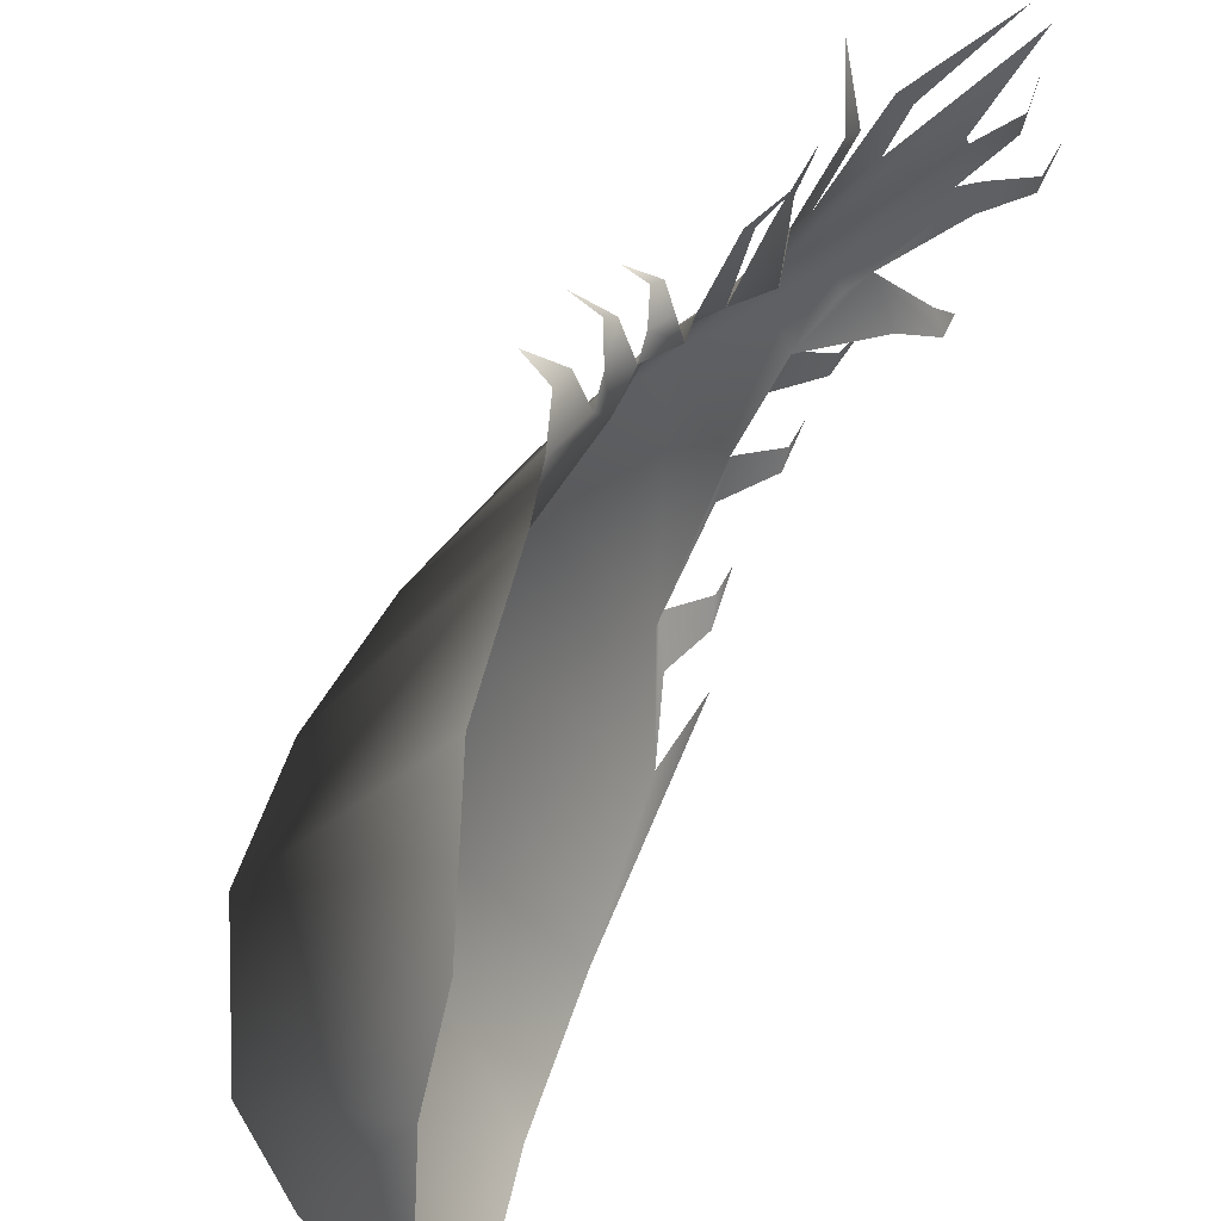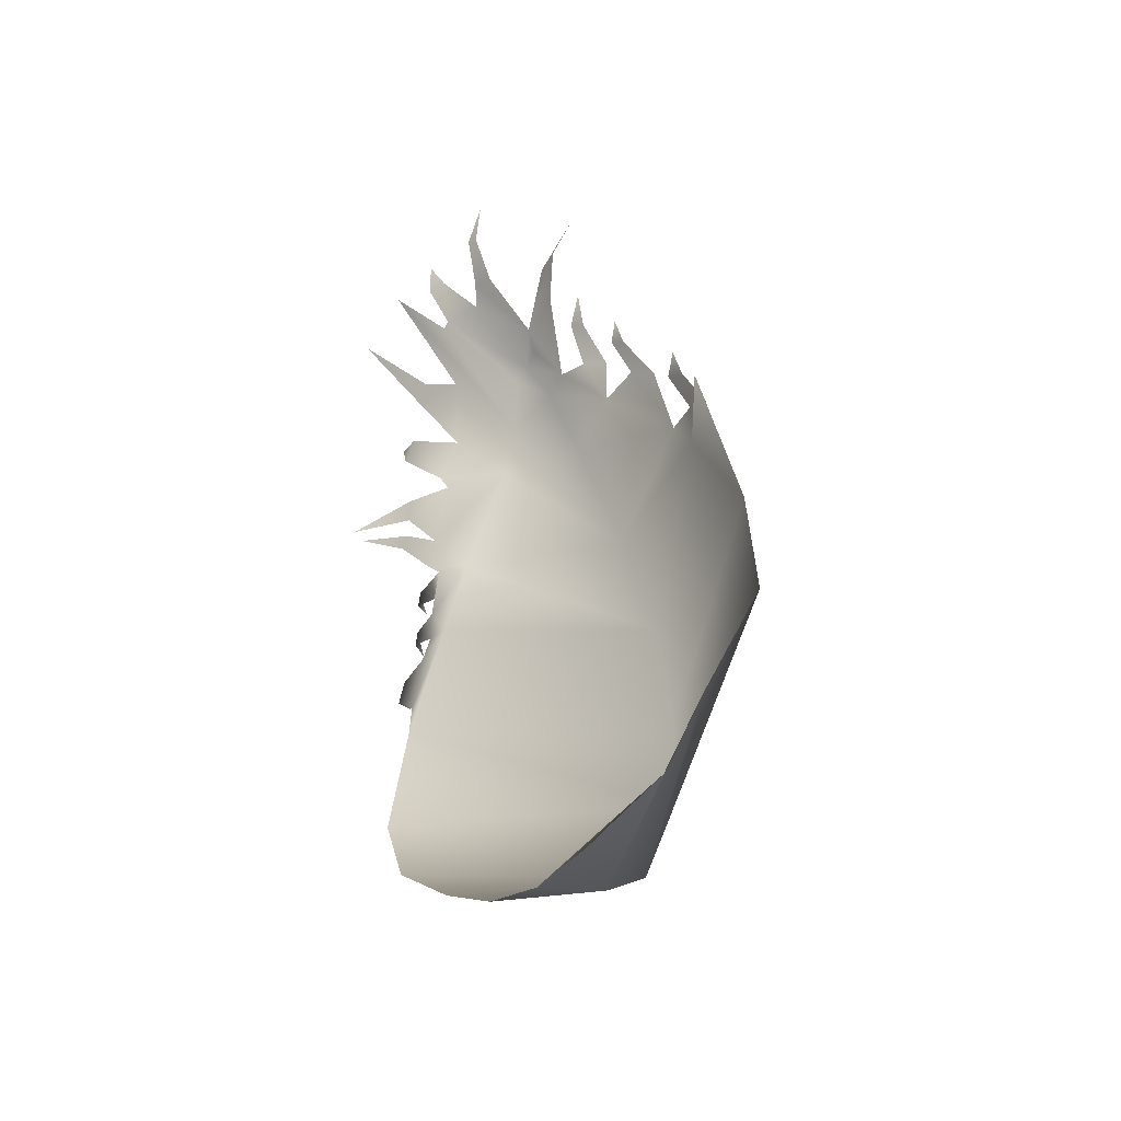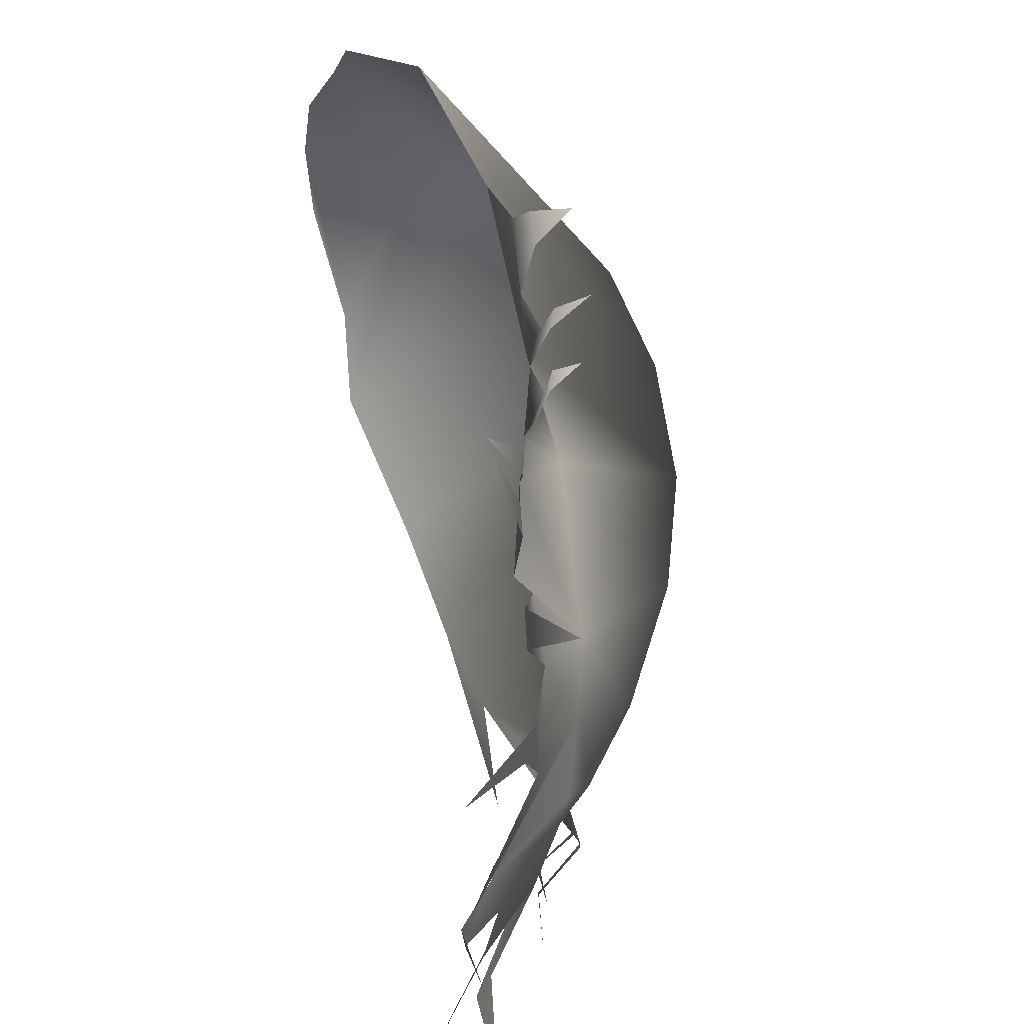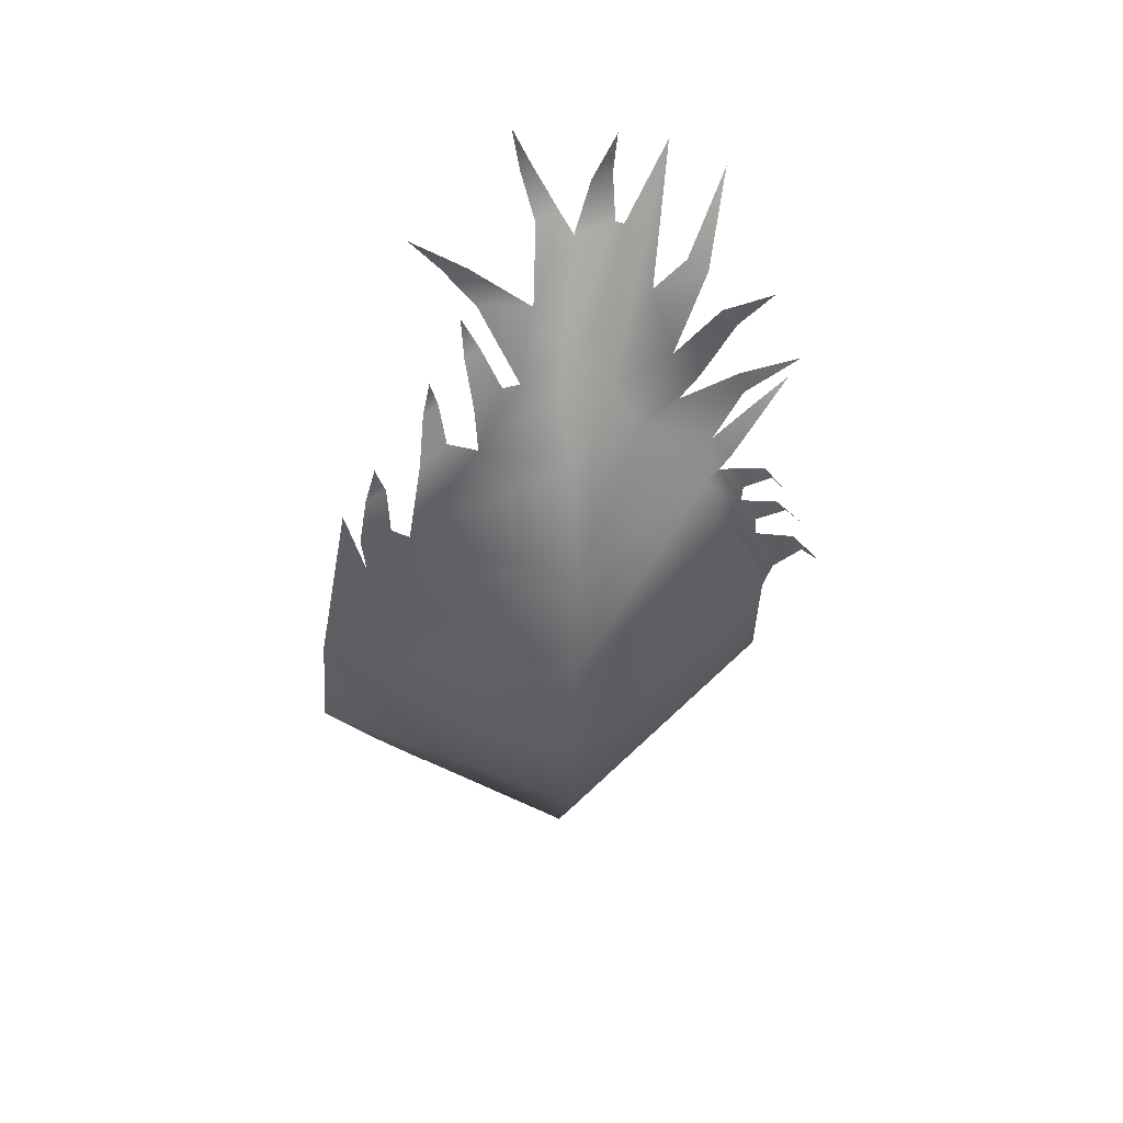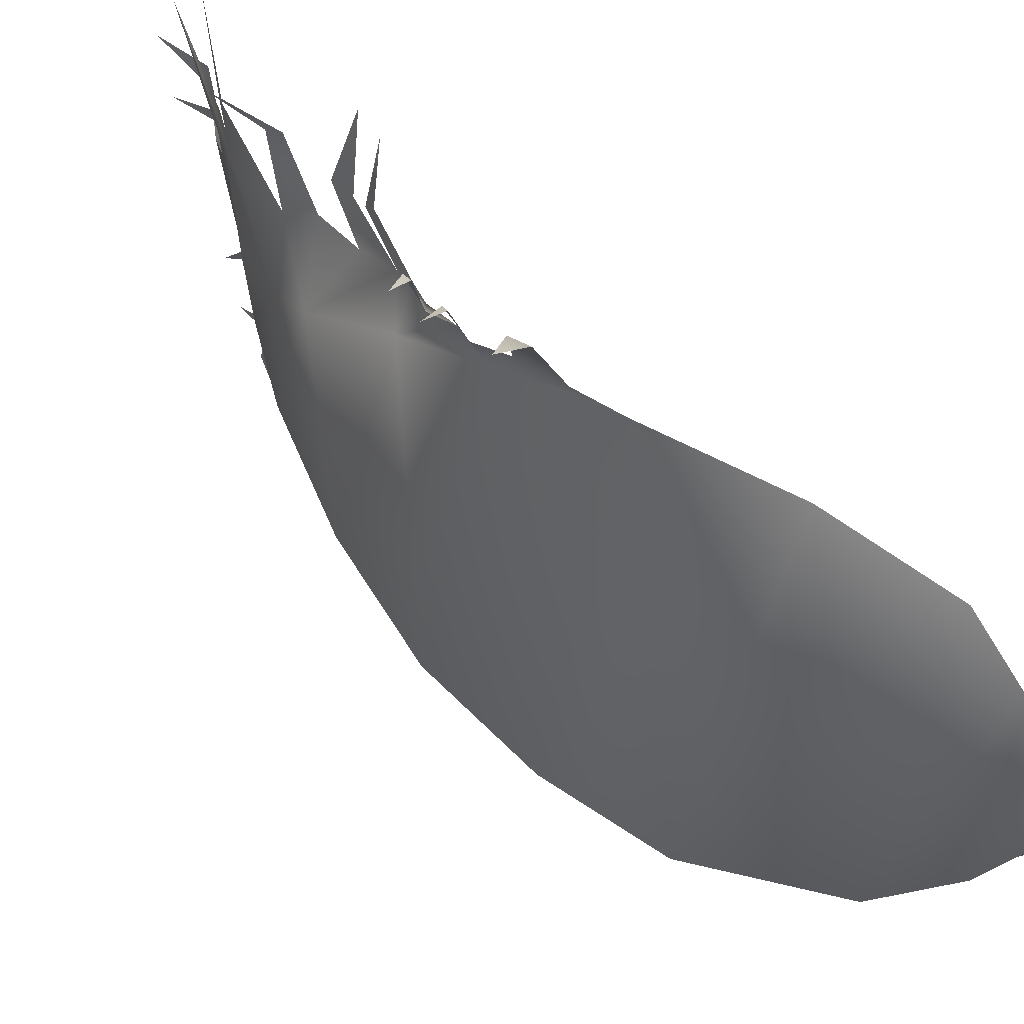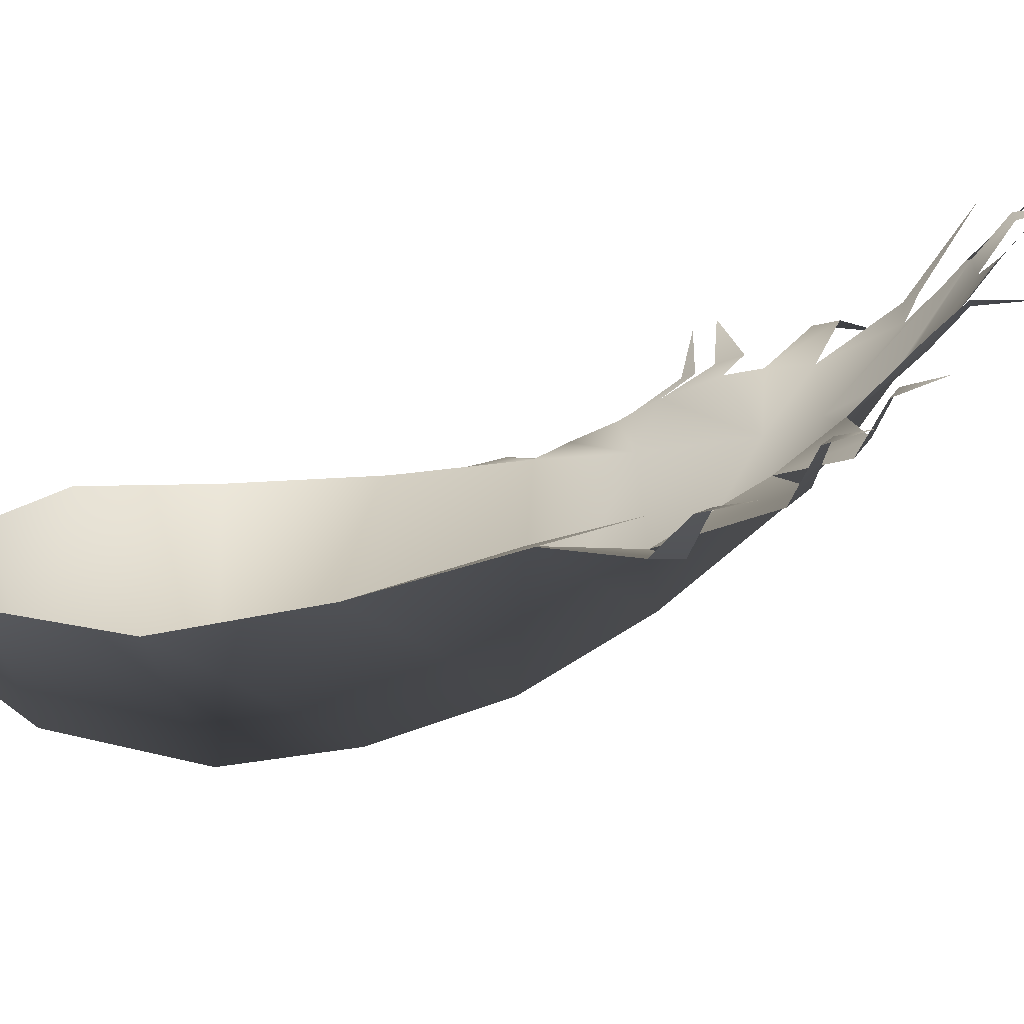
<metadata>
{"format":"obj","ext":"obj","renderer":"f3d","projection":"perspective","resolution":1024,"background":"white","views":[{"elev":57.0,"azim":20.5,"up":"+Z"},{"elev":-45.2,"azim":132.0,"up":"+Y"},{"elev":47.5,"azim":165.4,"up":"+Z"},{"elev":52.9,"azim":-103.8,"up":"+Y"},{"elev":57.7,"azim":-52.3,"up":"+Z"},{"elev":-75.6,"azim":100.5,"up":"+Z"}]}
</metadata>
<code>
o septal
v -0.02023 0.6041 -1.009
v -0.08177 0.6249 1.036
v -0.00839 0.07182 0.3172
v 0.002987 0.06969 -0.3042
v -0.08145 0.3268 0.6896
v -0.7937 0.4814 -0.00514
v -0.06669 0.3243 -0.7377
v 0.01035 -0.01168 -0.004254
v -0.4616 0.2128 -0.02947
v -1.088 1.13 0.01666
v -0.2602 1.202 1.364
v -0.1427 1.197 -1.308
v -0.1604 1.893 -1.254
v -0.3497 1.924 1.341
v -1.114 1.731 0.02009
v -1.015 2.364 0.02194
v -0.3332 2.561 1.08
v -0.1617 2.551 -0.9474
v -0.3184 2.979 -0.7117
v -0.3481 2.995 0.9314
v -0.7965 2.965 0.08895
v -0.4809 3.528 0.1294
v -0.2893 3.511 0.5747
v -0.2336 3.483 -0.2996
v -0.1226 3.811 -0.04399
v -0.2146 3.754 0.4231
v -0.2298 3.858 0.147
v -0.07247 4.035 0.203
v -0.1061 4.015 0.3161
v -0.01441 4.037 0.08751
v -0.3445 2.441 1.261
v -0.3887 2.156 1.374
v -0.5536 2.369 1.568
v -0.3742 2.614 1.238
v -0.2272 2.938 1.042
v -0.3061 2.722 1.165
v -0.5344 2.708 1.454
v -0.3242 2.861 1.163
v -0.2669 2.961 1.143
v -0.439 2.931 1.352
v -0.2172 3.008 1.107
v -0.06773 3.404 0.8374
v -0.1594 3.135 1.017
v -0.1269 3.302 1.236
v -0.1464 3.242 1.293
v 0.0112 3.331 1.492
v -0.09434 3.389 1.197
v -0.06892 3.52 1.172
v 0.02458 3.443 1.556
v -0.09108 3.582 0.9367
v 0.04469 4.161 0.6965
v -0.08021 3.783 0.786
v -0.1063 4.118 1.309
v 0.06579 4.195 0.9973
v 0.1149 4.257 0.895
v 0.3991 4.584 1.167
v 0.4384 4.792 0.8645
v 0.2796 4.447 0.554
v 0.2699 4.429 0.5977
v 0.2538 4.43 0.332
v 0.05394 4.172 0.07135
v -0.1939 3.886 -0.1531
v -0.1074 2.991 -1.038
v -0.3519 3.107 -0.811
v -0.2801 2.969 -0.9756
v -0.1745 3.405 -0.8462
v -0.2617 3.614 -0.4675
v -0.2801 3.502 -0.6197
v -0.07442 3.885 -0.5082
v -0.2219 3.795 -0.3098
v 0.02929 4.205 -0.3106
v 0.159 4.144 -0.2018
v 0.2907 4.543 -0.5096
v 0.3255 4.484 0.1504
v 0.3302 4.538 0.2728
v 0.5081 4.964 0.07755
v 0.4192 4.898 0.5939
v -0.4184 2.3 1.525
v -0.4038 2.422 1.471
v -0.3755 2.737 1.353
v -0.406 2.686 1.4
v -0.3101 2.974 1.284
v -0.3359 2.912 1.321
v -0.1656 3.158 -0.91
v -0.08782 3.667 -0.555
v -0.0176 3.962 -0.3099
v -0.00146 4.011 -0.2262
v -0.08419 3.723 -0.4701
v -0.1822 3.235 -0.7973
v 0.3065 4.306 -0.3562
v 0.2538 4.32 -0.2194
v 0.5006 4.714 0.1752
v 0.4982 4.686 0.114
v 0.4321 4.634 0.5774
v 0.4177 4.627 0.4626
v 0.02334 3.932 1.075
v 0.004041 3.821 1.159
f 7 4 8 9
f 1 7 9 6
f 9 8 3 5
f 6 9 5 2
f 6 2 11 10
f 1 6 10 12
f 12 10 15 13
f 10 11 14 15
f 15 14 17 16
f 13 15 16 18
f 18 16 21 19
f 16 17 20 21
f 21 20 23 22
f 19 21 22 24
f 24 22 27 25
f 22 23 26 27
f 27 26 29 28
f 25 27 28 30
f 17 14 32 31
f 17 31 34 36
f 20 17 36 35
f 35 36 38 39
f 20 35 41 43
f 23 20 43 42
f 43 41 45 44
f 44 45 46
f 42 43 47 48
f 48 47 49
f 23 42 50 52
f 26 23 52 51
f 51 52 54 55
f 55 54 56
f 26 51 57 59
f 29 26 59 58
f 13 18 63
f 18 19 64 65
f 19 24 67 68
f 24 25 62 70
f 25 30 61 72
f 28 60 61 30
f 61 60 75 74
f 28 29 58 60
f 78 33 79
f 32 78 79 31
f 81 37 80
f 34 81 80 36
f 83 40 82
f 38 83 82 39
f 89 66 84
f 64 89 84 65
f 88 69 85
f 67 88 85 68
f 87 71 86
f 62 87 86 70
f 91 73 90
f 61 91 90 72
f 75 92 93 74
f 92 76 93
f 58 94 95 60
f 94 77 95
f 97 53 96
f 50 97 96 52

</code>
